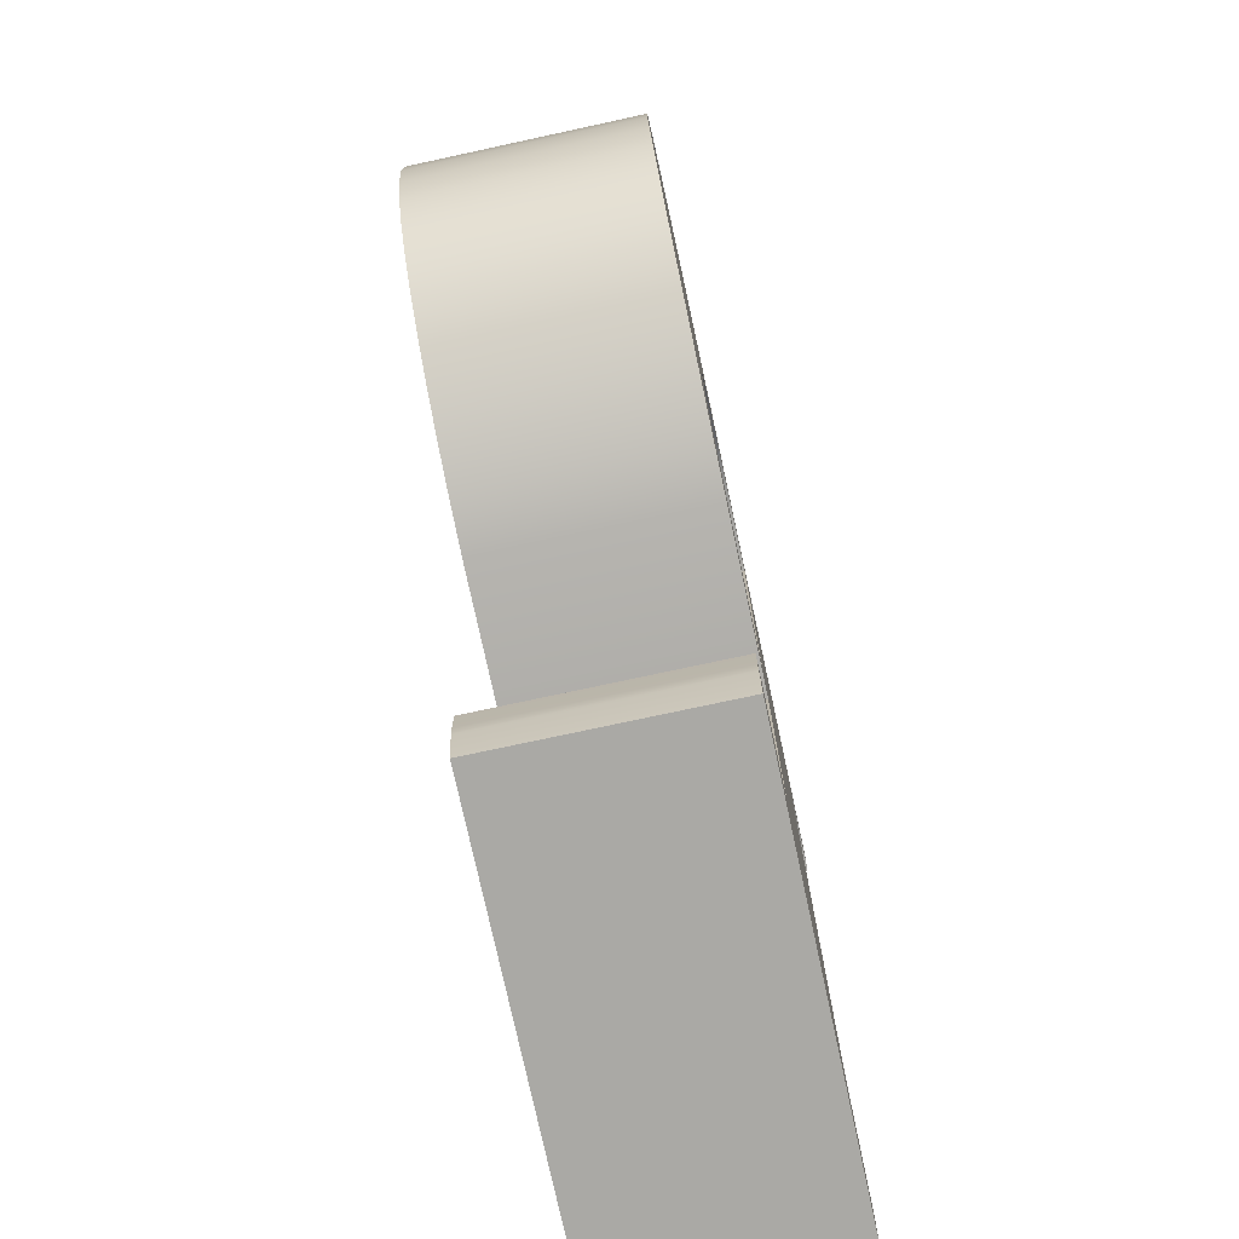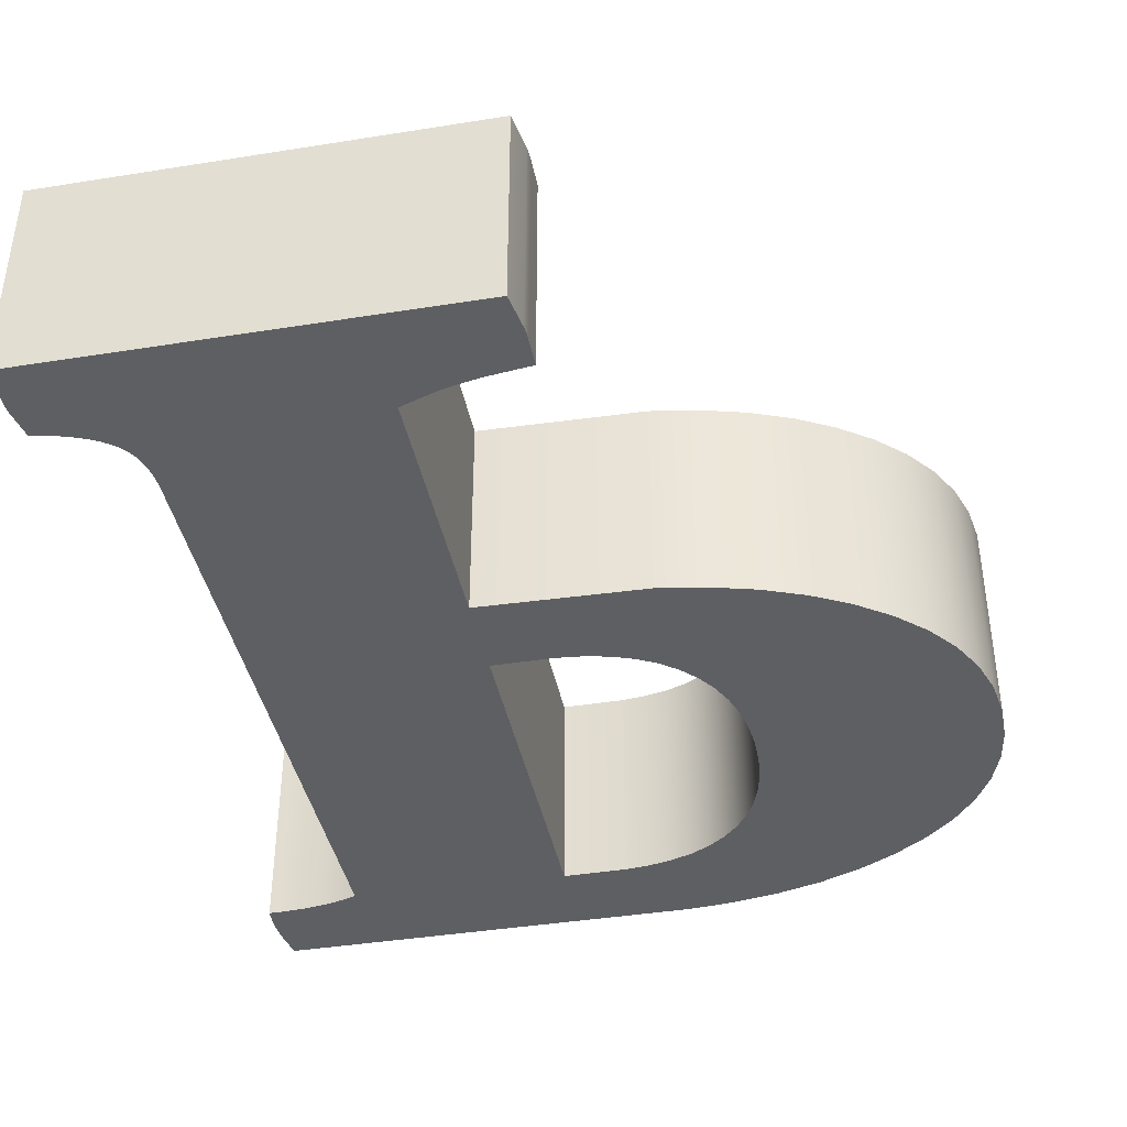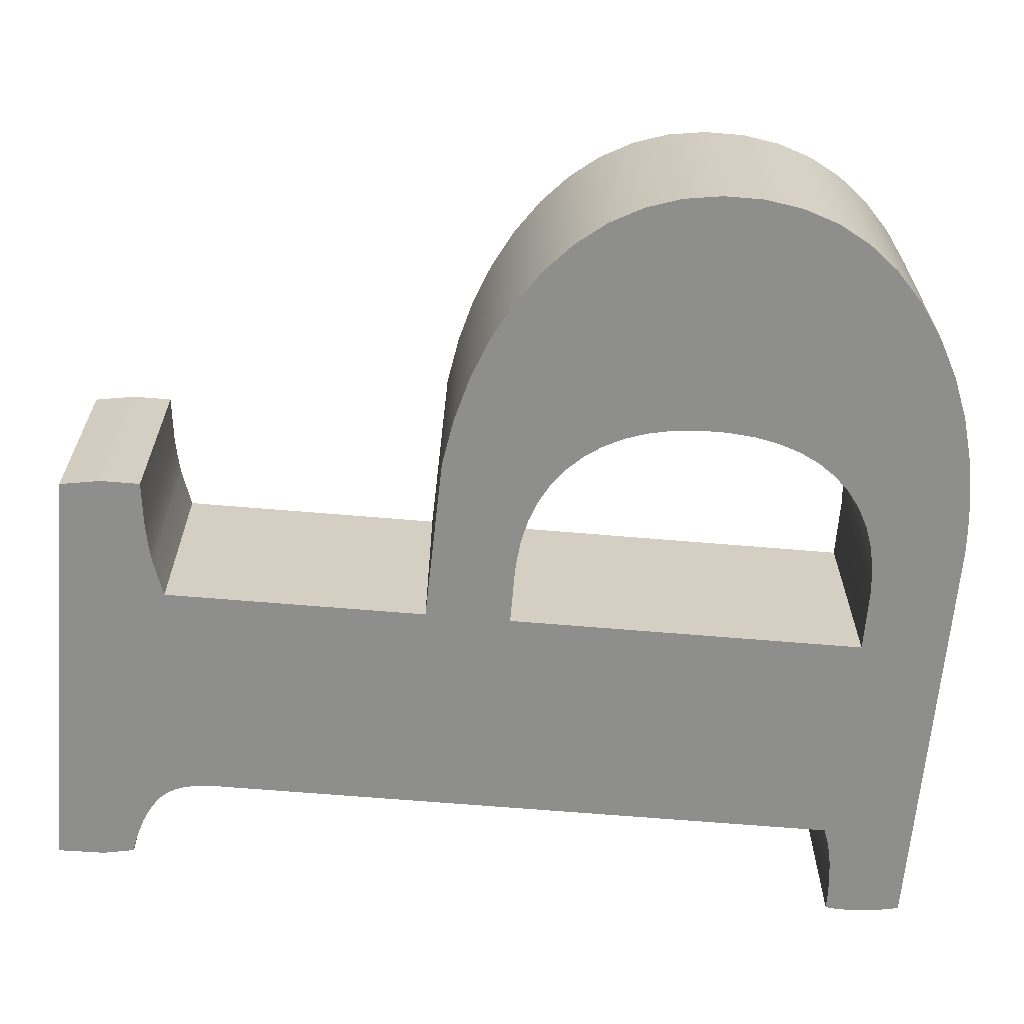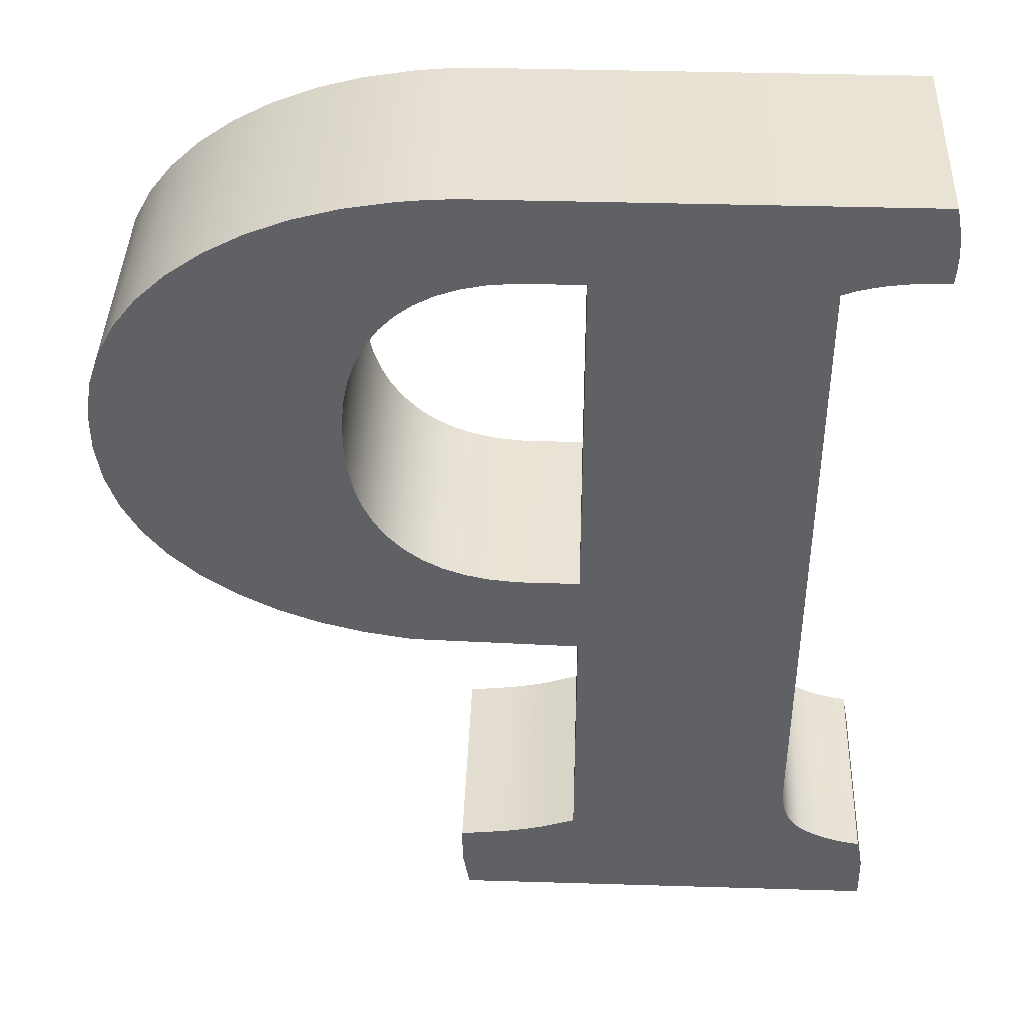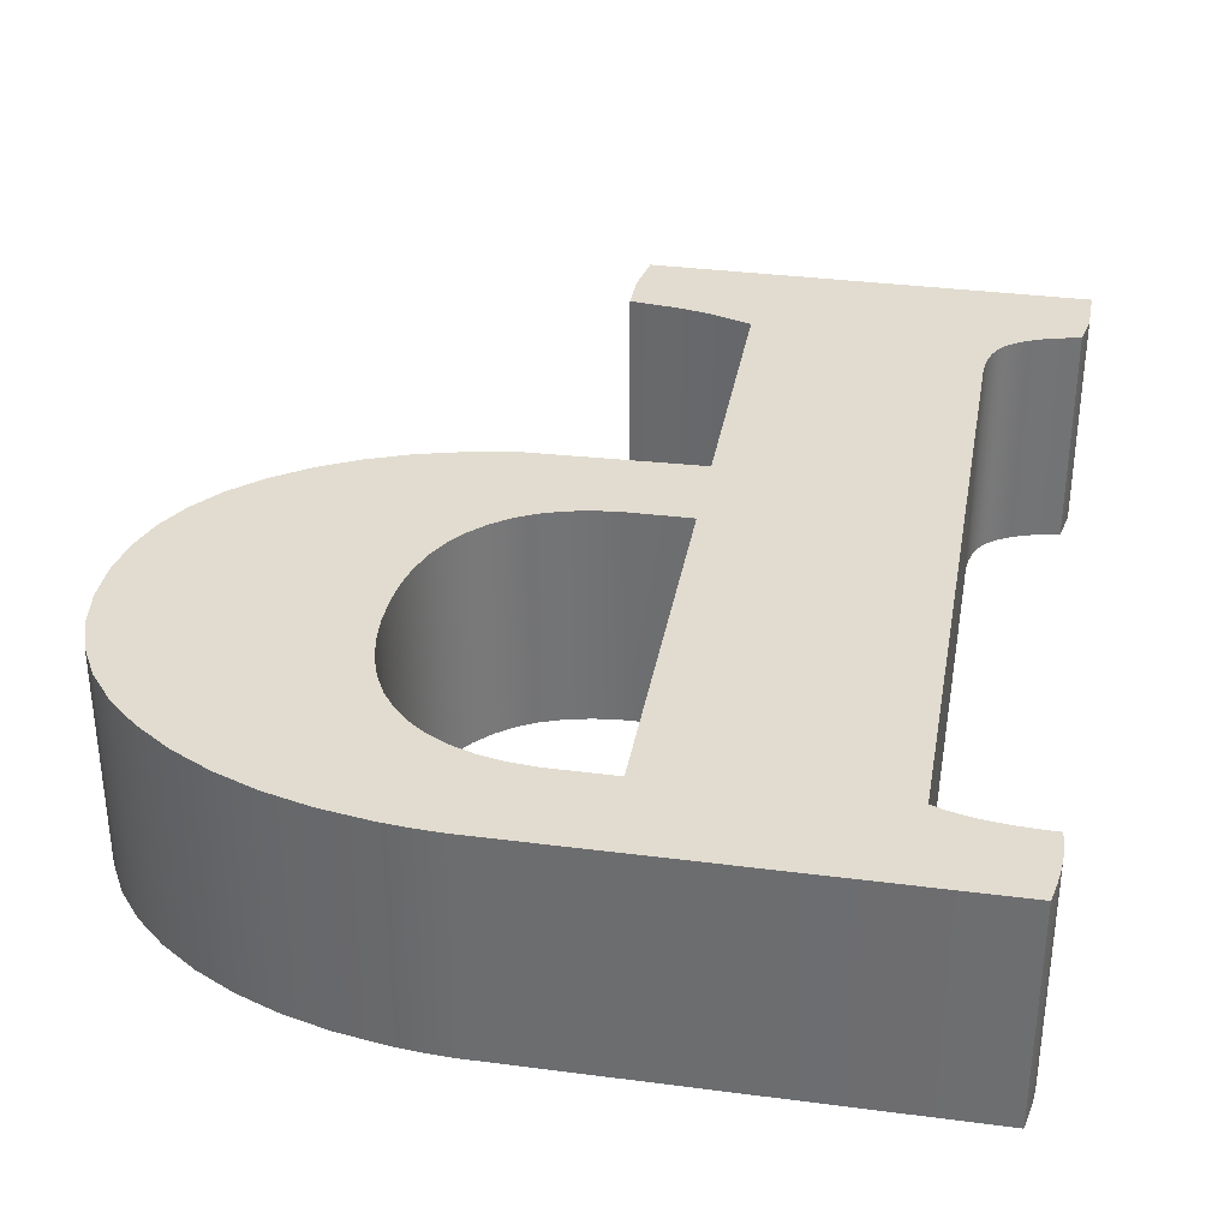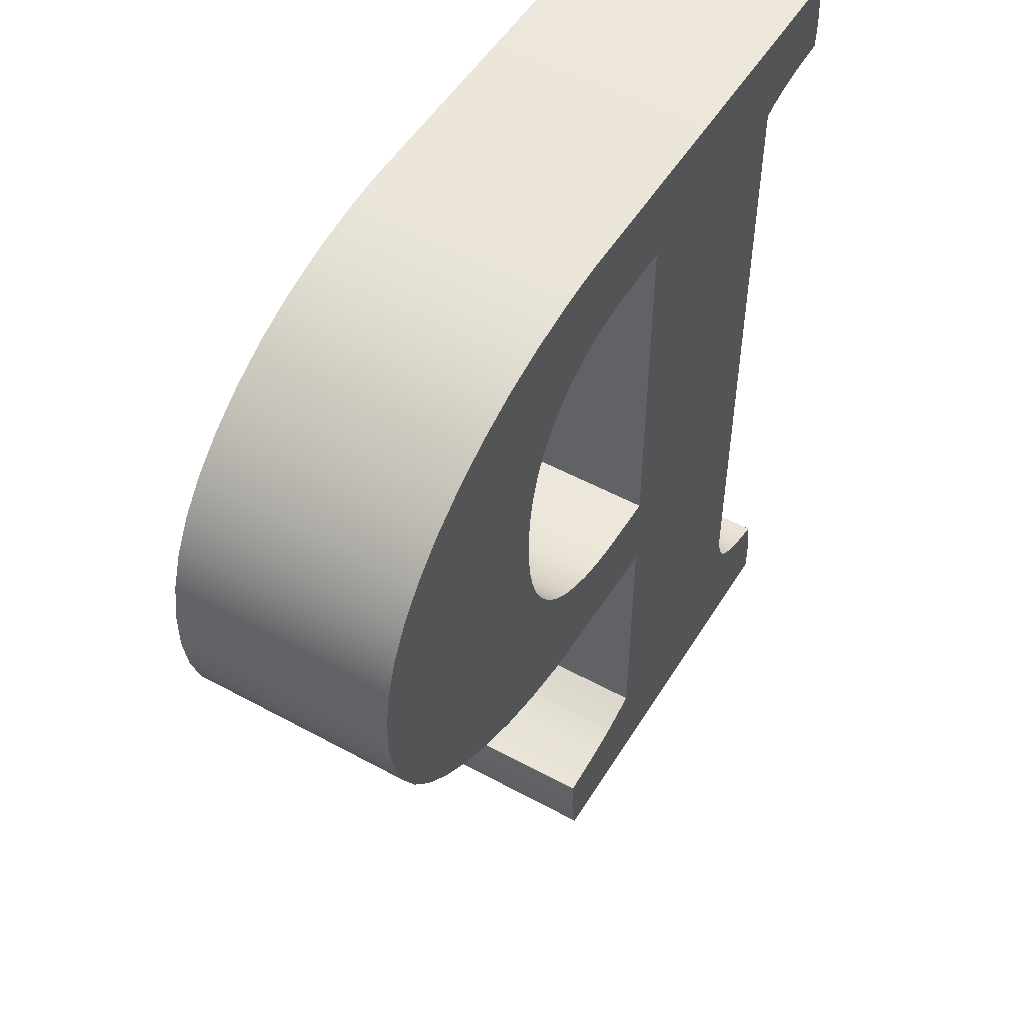
<metadata>
{"format":"obj","ext":"obj","renderer":"f3d","projection":"perspective","resolution":1024,"background":"white","views":[{"elev":-75.4,"azim":102.2,"up":"+Y"},{"elev":-40.4,"azim":11.1,"up":"+Z"},{"elev":-64.8,"azim":85.1,"up":"+Z"},{"elev":41.3,"azim":-177.9,"up":"+Y"},{"elev":34.3,"azim":-170.1,"up":"+Z"},{"elev":51.4,"azim":120.7,"up":"+Y"}]}
</metadata>
<code>
o P__Curve.068
v -0.03222 0.3727 0.05
v -0.003027 0.3726 0.05
v -0.03222 0.2083 0.05
v -0.03222 0.3727 -0.05
v -0.003027 0.3726 -0.05
v -0.03222 0.2083 -0.05
v -0.009357 0.2083 -0.05
v -0.003127 0.2084 -0.05
v -0.1338 0.07429 -0.05
v -0.1338 0.3702 -0.05
v -0.1339 0.07119 -0.05
v -0.1344 0.06546 -0.05
v -0.1339 0.07119 0.05
v -0.1344 0.06546 0.05
v -0.1338 0.3702 0.05
v -0.1396 0.3723 0.05
v -0.1461 0.374 0.05
v -0.1396 0.3723 -0.05
v -0.1461 0.374 -0.05
v -0.1495 0.3748 -0.05
v -0.1532 0.3754 -0.05
v -0.1609 0.3764 -0.05
v -0.165 0.3767 -0.05
v -0.1609 0.3764 0.05
v -0.165 0.3767 0.05
v -0.1532 0.3754 0.05
v -0.1495 0.3748 0.05
v -0.1693 0.3769 0.05
v -0.1737 0.3771 0.05
v -0.1782 0.3771 0.05
v -0.1786 0.3805 0.05
v -0.1782 0.3771 -0.05
v -0.1737 0.3771 -0.05
v -0.1786 0.3805 -0.05
v -0.1788 0.3848 -0.05
v -0.1789 0.3898 -0.05
v -0.1785 0.396 -0.05
v -0.1789 0.3898 0.05
v -0.1788 0.3848 0.05
v -0.1785 0.396 0.05
v -0.1781 0.3997 0.05
v -0.1775 0.4037 0.05
v -0.1767 0.408 0.05
v -0.1757 0.4127 0.05
v -0.1757 0.4127 -0.05
v 0.02009 0.4125 0.05
v 0.03202 0.4118 0.05
v 0.04358 0.4106 0.05
v 0.04358 0.4106 -0.05
v 0.06559 0.4068 0.05
v 0.08612 0.4011 0.05
v 0.06559 0.4068 -0.05
v 0.08612 0.4011 -0.05
v 0.1052 0.3936 -0.05
v 0.1052 0.3936 0.05
v 0.1227 0.3842 -0.05
v 0.1387 0.3729 -0.05
v 0.1227 0.3842 0.05
v 0.1387 0.3729 0.05
v 0.1521 0.3605 0.05
v 0.1628 0.3468 0.05
v 0.1521 0.3605 -0.05
v 0.1628 0.3468 -0.05
v 0.1708 0.3321 -0.05
v 0.1762 0.3162 -0.05
v 0.1708 0.3321 0.05
v 0.1762 0.3162 0.05
v 0.1789 0.2991 0.05
v 0.1789 0.2991 -0.05
v 0.1789 0.2812 0.05
v 0.1762 0.2642 0.05
v 0.1789 0.2812 -0.05
v 0.1762 0.2642 -0.05
v 0.1709 0.2483 -0.05
v 0.1629 0.2337 -0.05
v 0.1709 0.2483 0.05
v 0.1629 0.2337 0.05
v 0.1522 0.2202 0.05
v 0.1522 0.2202 -0.05
v 0.1389 0.2079 0.05
v 0.01941 0.212 0.05
v 0.1231 0.1969 0.05
v 0.1389 0.2079 -0.05
v 0.1231 0.1969 -0.05
v 0.1056 0.1876 -0.05
v 0.1056 0.1876 0.05
v 0.08665 0.1802 -0.05
v 0.06617 0.1747 -0.05
v 0.08665 0.1802 0.05
v 0.06617 0.1747 0.05
v 0.04419 0.171 0.05
v -0.03222 0.1689 0.05
v 0.04419 0.171 -0.05
v -0.03222 0.1689 -0.05
v -0.03222 0.04825 -0.05
v -0.0162 0.04268 -0.05
v -0.03222 0.04825 0.05
v -0.0162 0.04268 0.05
v -0.01182 0.04153 0.05
v -0.007294 0.04048 0.05
v 0.002212 0.03866 0.05
v 0.02302 0.03619 0.05
v 0.002212 0.03866 -0.05
v -0.007294 0.04048 -0.05
v 0.02302 0.03619 -0.05
v 0.02302 0.02318 -0.05
v 0.023 0.02161 -0.05
v 0.02294 0.01997 -0.05
v 0.02283 0.01827 -0.05
v 0.02267 0.01651 -0.05
v 0.01985 0 -0.05
v 0.02267 0.01651 0.05
v 0.02283 0.01827 0.05
v 0.01985 0 0.05
v -0.177 0 0.05
v -0.1766 0.02166 0.05
v -0.177 0 -0.05
v -0.1766 0.02166 -0.05
v -0.1738 0.03619 -0.05
v -0.1675 0.03738 -0.05
v -0.1738 0.03619 0.05
v -0.1675 0.03738 0.05
v -0.1646 0.03807 0.05
v -0.1617 0.03884 0.05
v -0.1617 0.03884 -0.05
v -0.1565 0.04056 0.05
v -0.1541 0.04151 0.05
v -0.1518 0.04254 0.05
v -0.1518 0.04254 -0.05
v -0.1476 0.04479 0.05
v -0.1476 0.04479 -0.05
v -0.144 0.0473 0.05
v -0.1423 0.0487 0.05
v -0.144 0.0473 -0.05
v -0.1423 0.0487 -0.05
v -0.1409 0.05026 -0.05
v -0.1395 0.05196 -0.05
v -0.1409 0.05026 0.05
v -0.1395 0.05196 0.05
v -0.1383 0.05383 0.05
v -0.1373 0.05584 0.05
v -0.1383 0.05383 -0.05
v -0.1373 0.05584 -0.05
v -0.1356 0.06034 -0.05
v -0.1356 0.06034 0.05
v -0.1541 0.04151 -0.05
v -0.1565 0.04056 -0.05
v -0.1646 0.03807 -0.05
v 0.02294 0.01997 0.05
v 0.023 0.02161 0.05
v 0.02302 0.02318 0.05
v -0.01182 0.04153 -0.05
v 0.02925 0.2156 0.05
v 0.008619 0.2096 0.05
v 0.01941 0.212 -0.05
v 0.02925 0.2156 -0.05
v 0.008619 0.2096 -0.05
v 0.03814 0.2204 -0.05
v 0.04608 0.2264 -0.05
v 0.03814 0.2204 0.05
v 0.04608 0.2264 0.05
v 0.05304 0.2336 0.05
v 0.05886 0.2417 0.05
v 0.05304 0.2336 -0.05
v 0.05886 0.2417 -0.05
v 0.06351 0.2509 -0.05
v 0.067 0.2611 -0.05
v 0.06351 0.2509 0.05
v 0.067 0.2611 0.05
v 0.06933 0.2722 0.05
v 0.06933 0.2722 -0.05
v 0.0705 0.2844 0.05
v 0.0705 0.2972 0.05
v 0.0705 0.2844 -0.05
v 0.0705 0.2972 -0.05
v 0.06935 0.3093 -0.05
v 0.06935 0.3093 0.05
v 0.06706 0.3205 -0.05
v 0.06706 0.3205 0.05
v 0.06362 0.3306 -0.05
v 0.06362 0.3306 0.05
v 0.05903 0.3397 -0.05
v 0.0533 0.3478 -0.05
v 0.05903 0.3397 0.05
v 0.0533 0.3478 0.05
v 0.04644 0.3548 0.05
v 0.04644 0.3548 -0.05
v 0.03856 0.3607 0.05
v 0.02967 0.3655 0.05
v 0.03856 0.3607 -0.05
v 0.02967 0.3655 -0.05
v 0.01978 0.369 -0.05
v 0.01978 0.369 0.05
v 0.008878 0.3714 -0.05
v 0.008878 0.3714 0.05
v -0.003127 0.2084 0.05
v 0.03202 0.4118 -0.05
v 0.02009 0.4125 -0.05
v -0.1767 0.408 -0.05
v -0.1775 0.4037 -0.05
v -0.1781 0.3997 -0.05
v -0.1693 0.3769 -0.05
f 4 2 1
f 185 184 55
f 3 4 1
f 178 180 57
f 196 8 7
f 7 8 94
f 9 11 13
f 13 12 14
f 127 126 115
f 18 15 16
f 19 16 17
f 26 22 21
f 202 23 28
f 39 36 35
f 37 38 40
f 43 45 199
f 198 44 46
f 50 49 48
f 53 50 51
f 55 53 51
f 58 54 55
f 59 56 58
f 60 57 59
f 61 62 60
f 64 61 66
f 67 64 66
f 68 65 67
f 70 69 68
f 71 72 70
f 76 73 71
f 75 76 77
f 78 75 77
f 80 79 78
f 82 83 80
f 86 84 82
f 89 85 86
f 90 87 89
f 91 88 90
f 92 93 91
f 97 94 92
f 98 95 97
f 100 103 104
f 102 103 101
f 106 102 151
f 114 110 112
f 115 111 114
f 116 117 115
f 121 118 116
f 120 121 122
f 147 124 126
f 130 129 128
f 132 131 130
f 133 134 132
f 138 135 133
f 139 136 138
f 140 137 139
f 141 142 140
f 145 143 141
f 12 145 14
f 153 155 81
f 155 154 81
f 154 8 196
f 160 156 153
f 161 158 160
f 164 161 162
f 163 164 162
f 168 165 163
f 169 166 168
f 170 167 169
f 174 170 172
f 175 172 173
f 177 175 173
f 178 177 179
f 181 178 179
f 184 180 181
f 183 184 185
f 186 183 185
f 188 187 186
f 191 188 189
f 192 189 193
f 194 193 195
f 2 194 195
f 4 5 2
f 47 46 193
f 46 44 1
f 26 43 42
f 44 43 26
f 24 42 41
f 41 40 24
f 24 40 25
f 40 38 25
f 38 39 28
f 25 38 28
f 39 31 29
f 31 30 29
f 42 24 26
f 50 48 188
f 48 47 189
f 189 47 193
f 55 51 185
f 51 50 186
f 186 50 188
f 59 58 181
f 58 55 184
f 59 179 60
f 61 60 177
f 61 177 66
f 67 66 173
f 173 66 177
f 70 68 172
f 68 67 173
f 172 68 173
f 76 71 170
f 71 70 172
f 170 71 172
f 78 77 170
f 77 76 170
f 78 170 169
f 81 80 153
f 80 78 169
f 153 80 160
f 160 80 161
f 179 59 181
f 39 29 28
f 161 80 162
f 44 26 27
f 44 27 17
f 162 80 163
f 163 80 168
f 44 17 16
f 44 16 15
f 1 44 15
f 168 80 169
f 2 46 1
f 46 2 195
f 15 3 1
f 46 195 193
f 177 60 179
f 48 189 188
f 181 58 184
f 51 186 185
f 3 6 4
f 6 7 9
f 6 9 10
f 4 6 10
f 4 10 45
f 10 18 45
f 18 19 45
f 19 20 45
f 5 4 198
f 198 4 45
f 20 21 45
f 21 22 200
f 200 22 201
f 22 23 37
f 201 22 37
f 23 202 36
f 33 32 34
f 202 33 35
f 23 36 37
f 33 34 35
f 35 36 202
f 200 199 21
f 199 45 21
f 198 197 192
f 197 49 191
f 198 192 194
f 49 52 190
f 52 53 187
f 49 190 191
f 53 54 183
f 54 56 182
f 53 183 187
f 56 57 180
f 57 62 178
f 56 180 182
f 62 63 176
f 63 64 176
f 62 176 178
f 64 65 175
f 65 69 175
f 64 175 176
f 69 72 174
f 72 73 174
f 174 73 171
f 73 74 171
f 74 75 171
f 171 75 79
f 79 159 164
f 79 164 165
f 192 197 191
f 5 198 194
f 183 54 182
f 79 165 166
f 79 166 167
f 79 167 171
f 190 52 187
f 69 174 175
f 6 3 7
f 3 196 7
f 111 117 95
f 117 118 147
f 118 119 120
f 118 120 148
f 110 111 103
f 117 147 146
f 108 109 103
f 109 110 103
f 106 107 103
f 107 108 103
f 103 105 106
f 104 103 111
f 117 146 129
f 118 148 125
f 118 125 147
f 152 104 111
f 117 129 131
f 96 152 111
f 95 96 111
f 117 131 134
f 95 117 134
f 88 93 158
f 93 94 8
f 158 93 156
f 95 134 135
f 95 135 136
f 87 88 159
f 94 95 9
f 95 136 137
f 95 137 142
f 85 87 159
f 88 158 159
f 83 84 159
f 84 85 159
f 159 79 83
f 95 142 143
f 95 143 144
f 156 93 155
f 155 93 157
f 95 144 12
f 95 12 11
f 157 93 8
f 95 11 9
f 9 7 94
f 13 15 9
f 15 10 9
f 13 11 12
f 92 91 196
f 91 90 81
f 196 91 154
f 90 89 81
f 89 86 81
f 86 82 81
f 82 80 81
f 81 154 91
f 196 3 92
f 3 15 13
f 3 13 92
f 13 14 97
f 92 13 97
f 97 145 141
f 14 145 97
f 97 141 140
f 98 97 114
f 97 140 139
f 97 139 138
f 99 98 114
f 97 138 133
f 97 133 132
f 100 99 114
f 97 132 115
f 97 115 114
f 151 102 101
f 101 100 114
f 150 151 101
f 113 149 101
f 149 150 101
f 114 112 101
f 112 113 101
f 116 115 126
f 128 115 130
f 122 121 116
f 123 122 116
f 115 128 127
f 132 130 115
f 124 123 116
f 126 124 116
f 18 10 15
f 19 18 16
f 17 27 19
f 27 26 20
f 19 27 20
f 26 24 22
f 21 20 26
f 24 25 22
f 25 28 23
f 22 25 23
f 29 30 32
f 28 29 33
f 29 32 33
f 33 202 28
f 30 31 32
f 31 39 34
f 32 31 34
f 39 38 36
f 35 34 39
f 37 36 38
f 37 40 41
f 42 43 199
f 43 44 45
f 37 41 201
f 41 42 201
f 199 200 42
f 200 201 42
f 46 47 198
f 47 48 197
f 198 47 197
f 48 49 197
f 198 45 44
f 50 52 49
f 53 52 50
f 55 54 53
f 58 56 54
f 59 57 56
f 60 62 57
f 61 63 62
f 64 63 61
f 67 65 64
f 68 69 65
f 70 72 69
f 71 73 72
f 76 74 73
f 75 74 76
f 78 79 75
f 80 83 79
f 82 84 83
f 86 85 84
f 89 87 85
f 90 88 87
f 91 93 88
f 92 94 93
f 97 95 94
f 98 96 95
f 98 99 96
f 99 100 152
f 96 99 152
f 100 101 103
f 104 152 100
f 102 105 103
f 149 113 108
f 113 112 108
f 112 110 109
f 108 107 149
f 107 106 149
f 112 109 108
f 151 150 106
f 150 149 106
f 106 105 102
f 114 111 110
f 115 117 111
f 116 118 117
f 121 119 118
f 122 123 120
f 123 124 148
f 120 123 148
f 124 125 148
f 120 119 121
f 126 127 147
f 127 128 146
f 147 127 146
f 128 129 146
f 147 125 124
f 130 131 129
f 132 134 131
f 133 135 134
f 138 136 135
f 139 137 136
f 140 142 137
f 141 143 142
f 145 144 143
f 12 144 145
f 153 156 155
f 155 157 154
f 154 157 8
f 160 158 156
f 161 159 158
f 164 159 161
f 163 165 164
f 168 166 165
f 169 167 166
f 170 171 167
f 174 171 170
f 175 174 172
f 177 176 175
f 178 176 177
f 181 180 178
f 184 182 180
f 183 182 184
f 186 187 183
f 188 190 187
f 191 190 188
f 192 191 189
f 194 192 193
f 2 5 194

</code>
